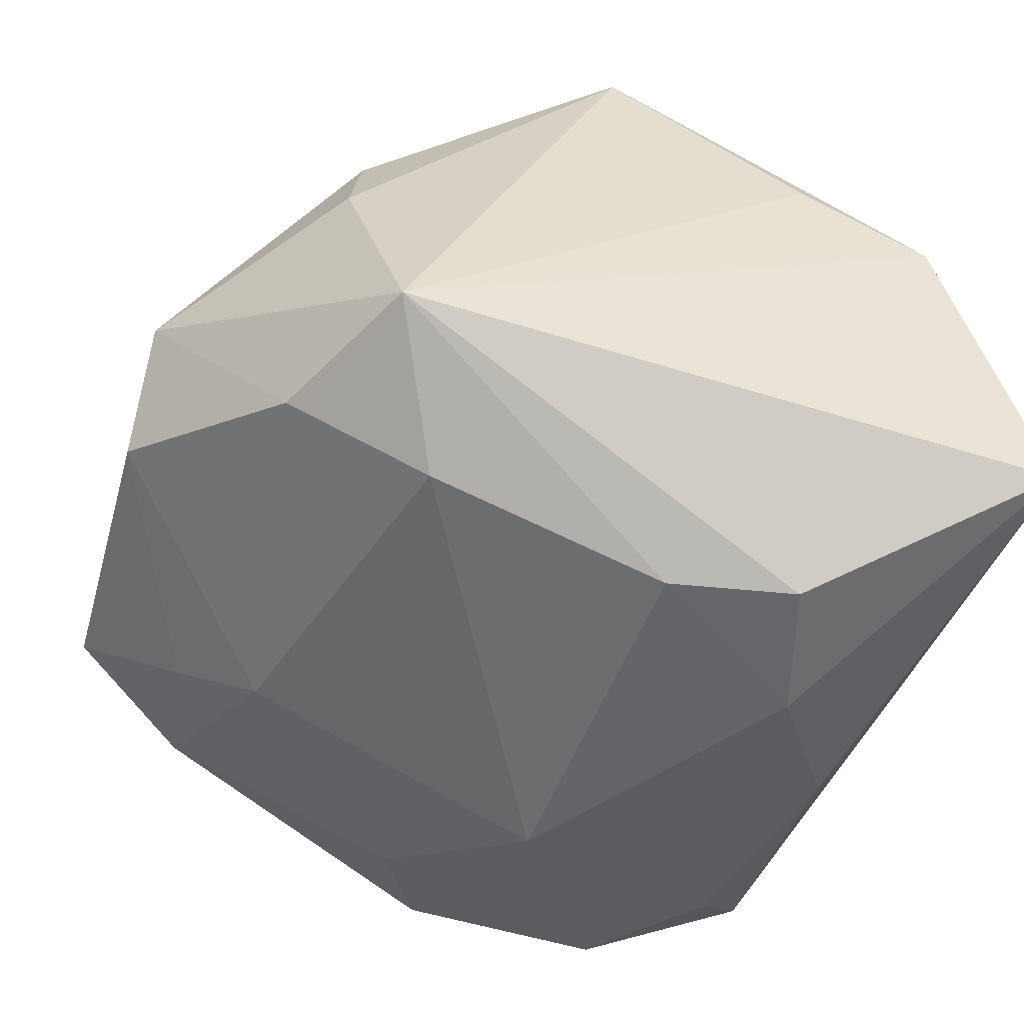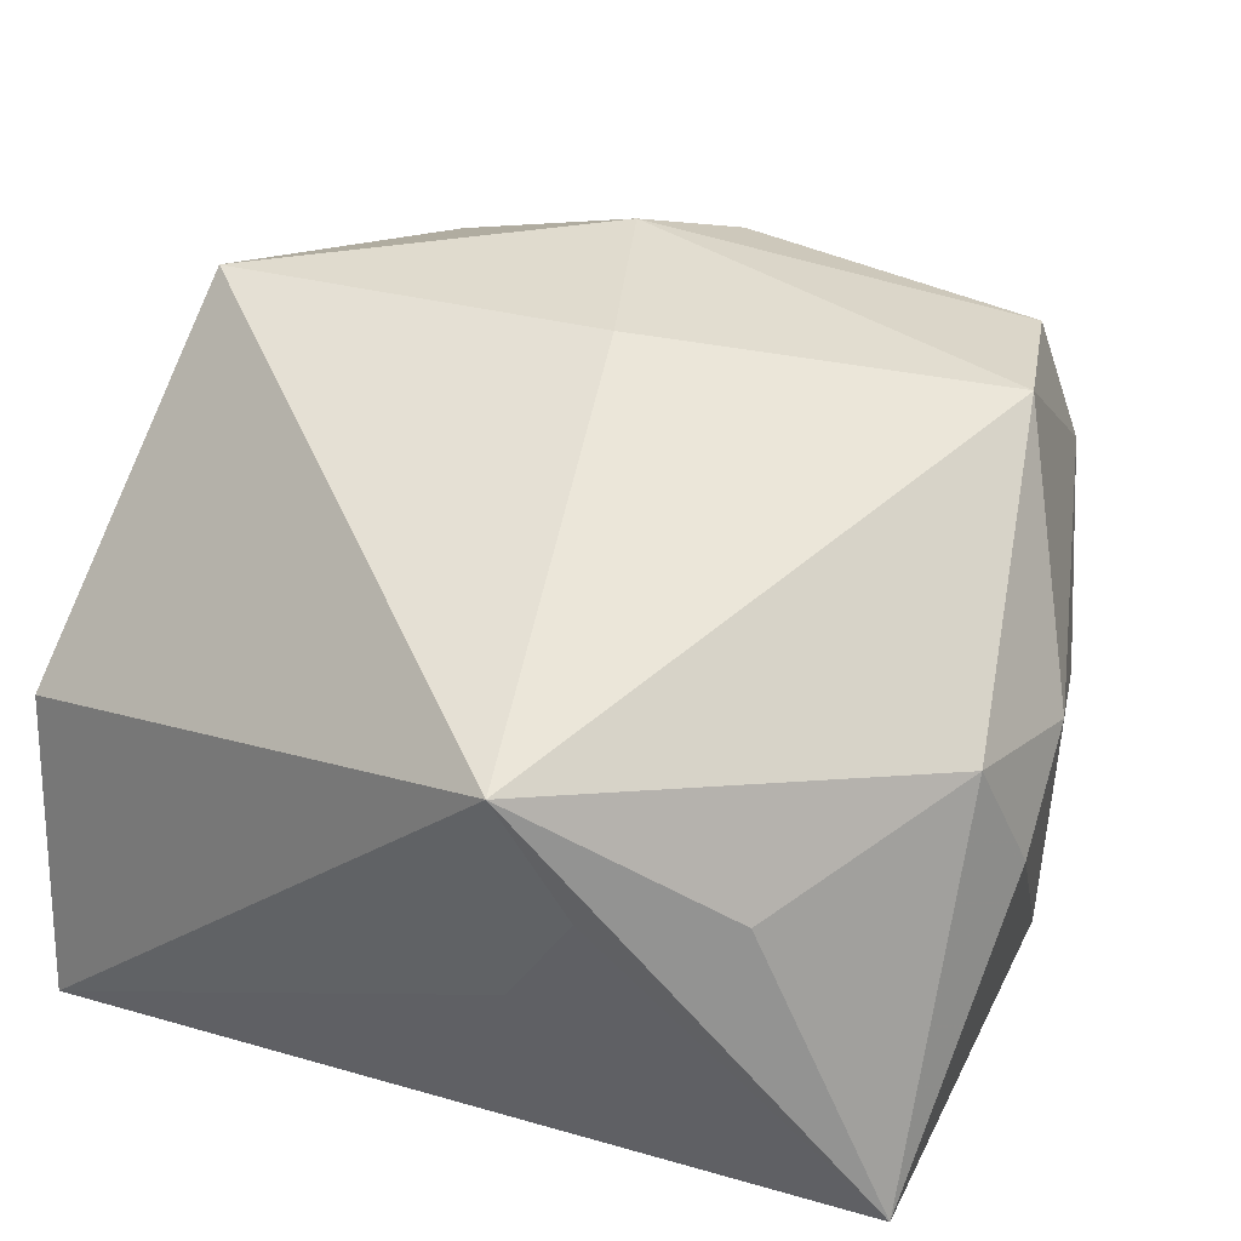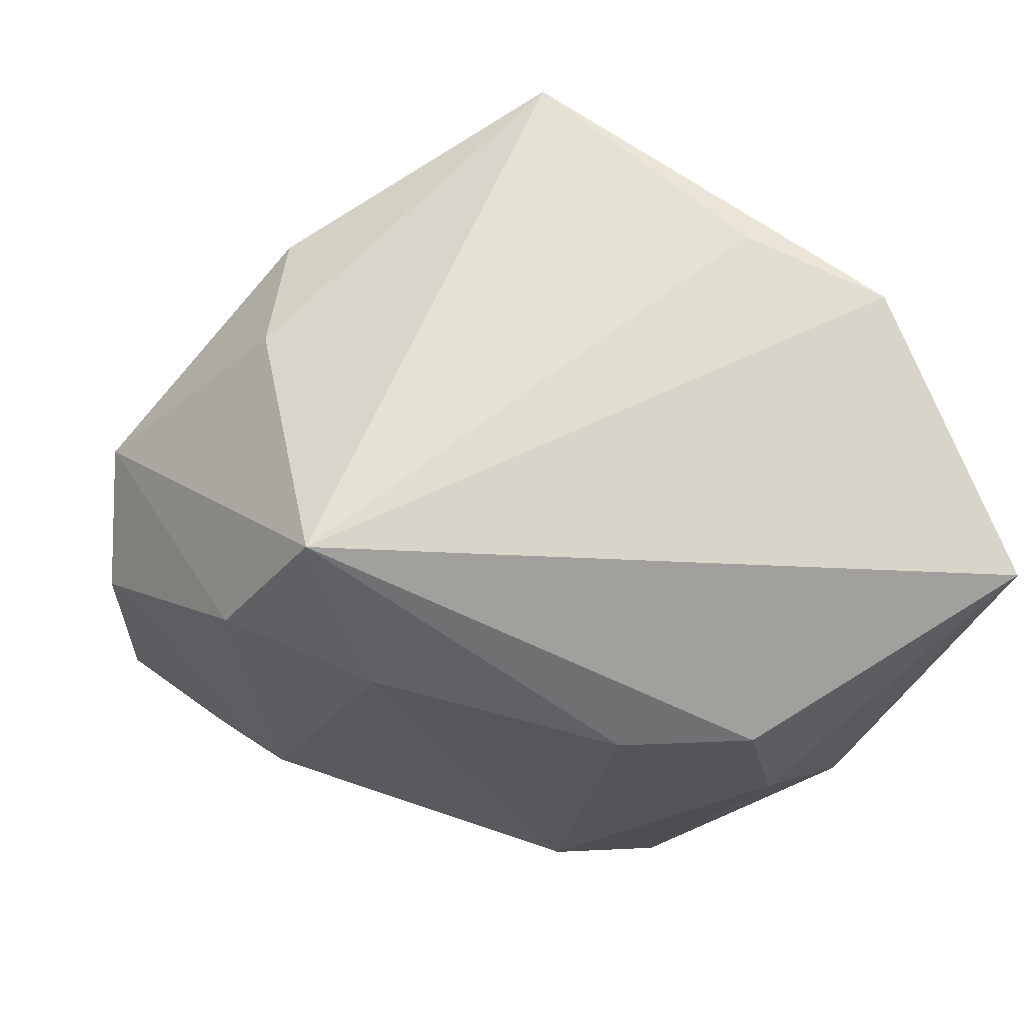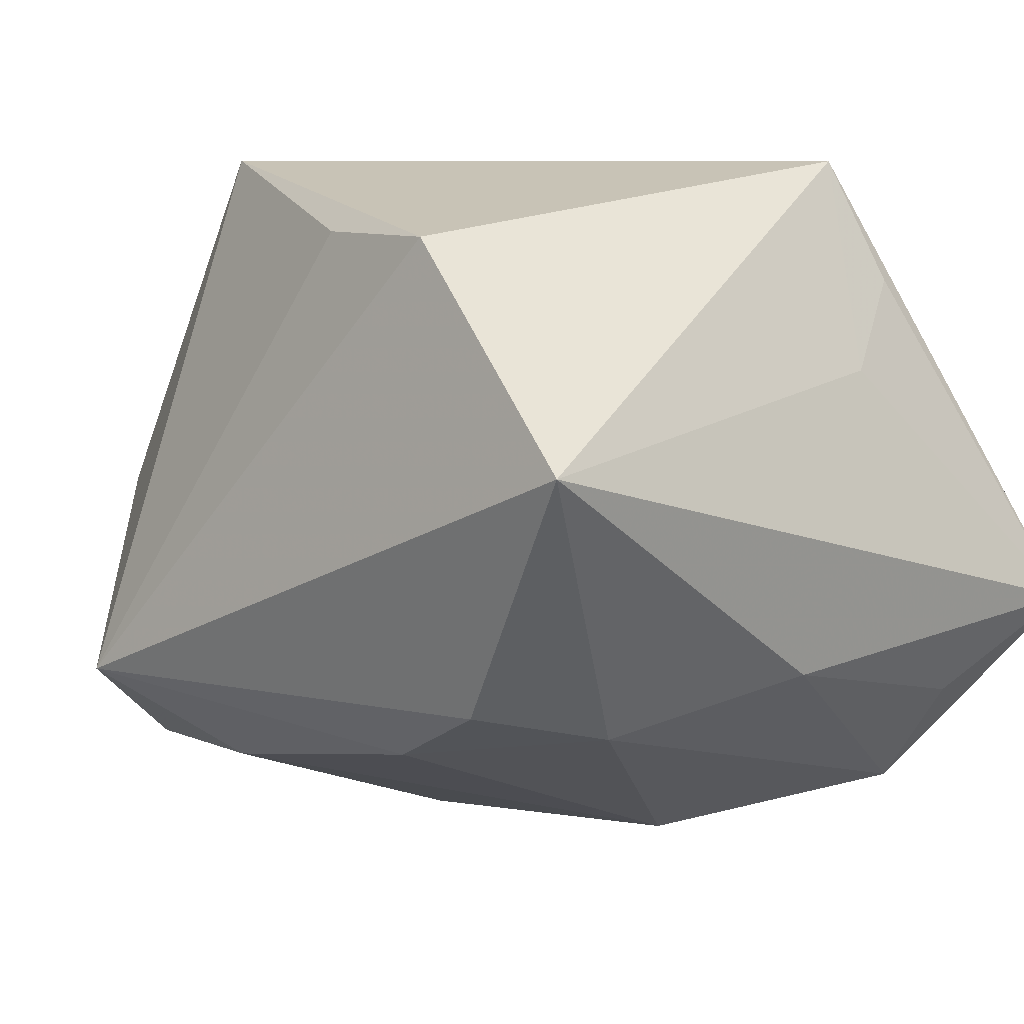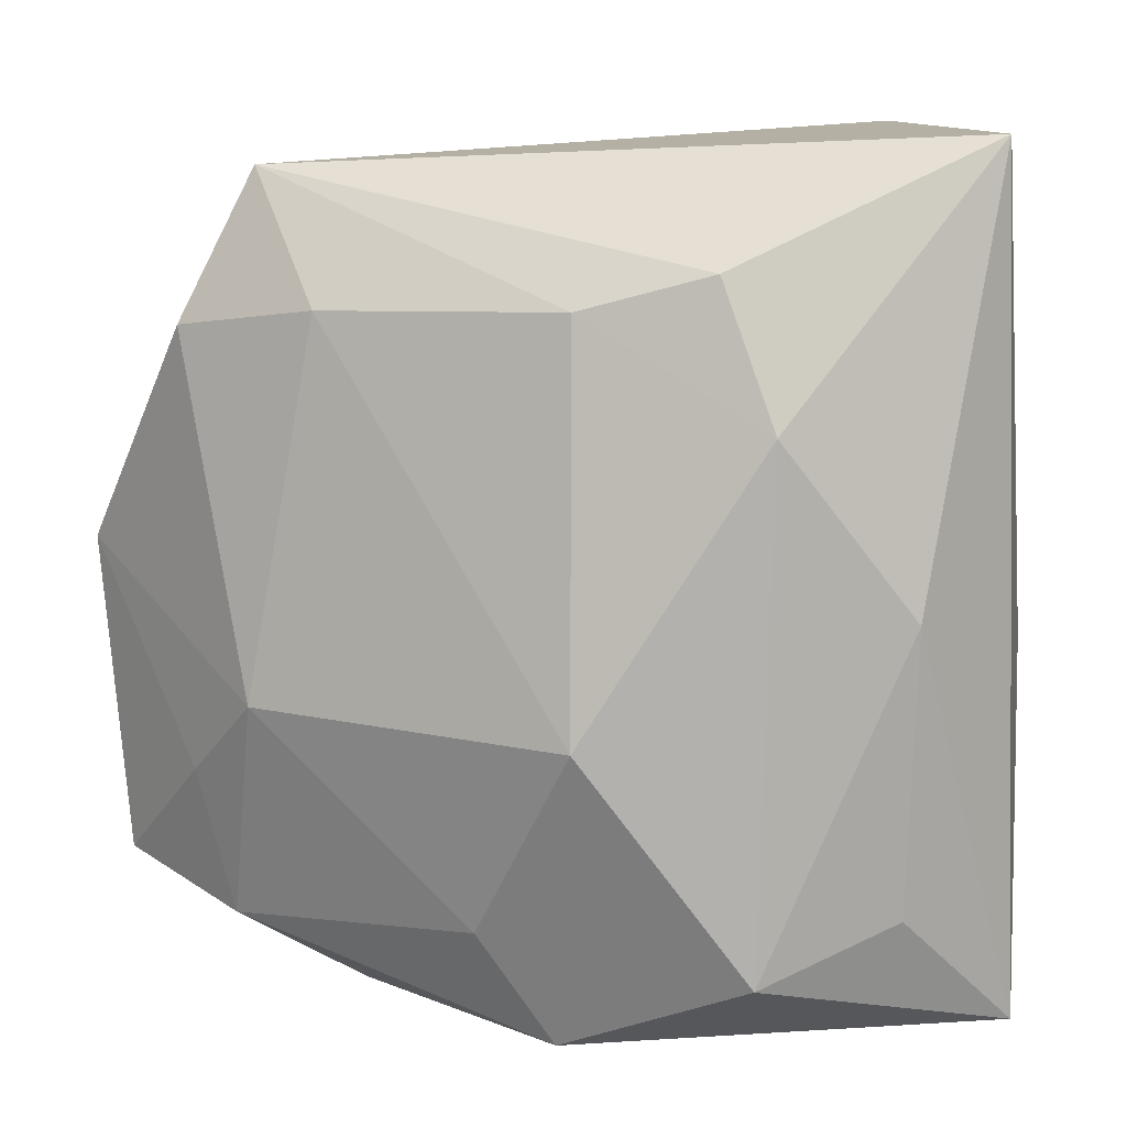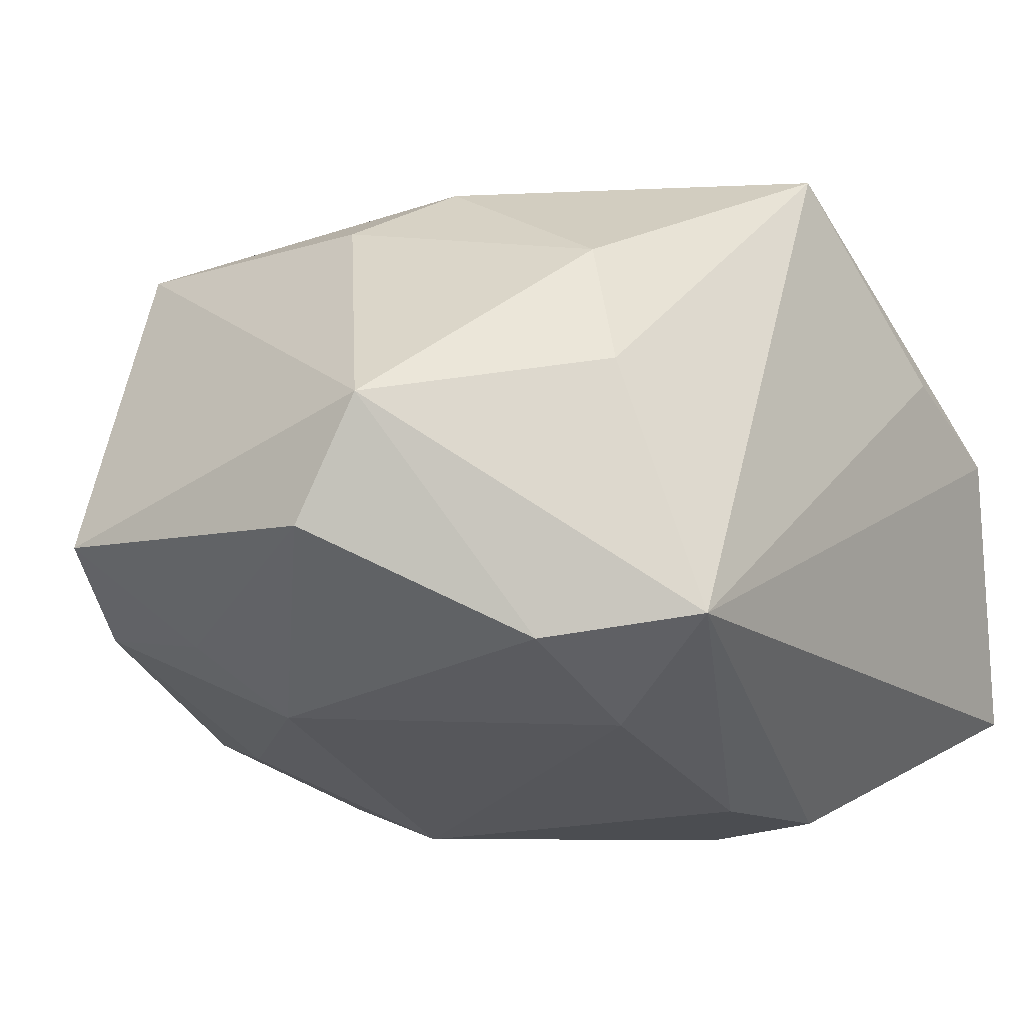
<metadata>
{"format":"obj","ext":"obj","renderer":"f3d","projection":"perspective","resolution":1024,"background":"white","views":[{"elev":-51.6,"azim":159.8,"up":"+Z"},{"elev":51.2,"azim":-68.8,"up":"+Z"},{"elev":-24.0,"azim":172.0,"up":"+Z"},{"elev":-22.4,"azim":-135.1,"up":"+Z"},{"elev":2.1,"azim":-169.0,"up":"+Y"},{"elev":-16.0,"azim":122.3,"up":"+Z"}]}
</metadata>
<code>
v -0.01033 -0.03273 0.006986
v 0.0348 -0.02069 -0.006614
v -0.02037 0.03356 0.005388
v 0.03706 0.008089 0.0006279
v 0.02574 0.0236 0.003649
v -0.01 0.03307 0.01007
v -0.03024 -0.004832 0.004569
v -0.03024 -0.03113 -0.007504
v -0.03024 0.02996 -0.01534
v -0.002273 0.01779 -0.02582
v 0.02232 0.02896 -0.01576
v 0.02757 0.0177 -0.01728
v -0.01115 -0.02917 0.01612
v -0.01204 0.02017 -0.02576
v -0.02327 -0.02312 -0.01596
v 0.02415 -0.0224 0.0196
v 0.02411 0.02078 0.01342
v 0.01673 -0.02983 -0.007005
v -0.002203 -0.01121 -0.02582
v -0.001732 -0.03231 0.01134
v 0.02747 -0.01399 -0.01404
v 0.005884 -0.02438 -0.01873
v 0.02398 -0.02614 0.009453
v 0.0243 -0.0268 -0.001978
v -0.02903 -0.003771 0.02361
v -0.02534 -0.01922 0.01322
v 0.00568 0.001743 0.02729
v -0.02468 -0.002797 -0.01991
v 0.02513 -0.02457 -0.01179
v 0.005119 0.0301 0.02371
v 0.0164 0.01832 -0.02188
v 0.0267 -7.04e-06 0.01832
v 0.03676 0.002631 -0.008728
v -0.01371 -0.02746 -0.02032
v -0.02978 -0.009422 0.01448
v 0.02186 -0.008984 -0.01932
v 0.0007191 -0.03254 -0.01588
v -0.01579 0.009539 -0.02581
v 0.01307 -0.0245 0.02445
v 0.02071 0.005923 0.02246
f 28 8 9
f 11 6 30
f 11 14 9
f 10 31 19
f 10 11 31
f 14 11 10
f 38 28 9
f 9 14 38
f 19 34 38
f 38 34 28
f 38 10 19
f 14 10 38
f 30 6 3
f 3 11 9
f 6 11 3
f 4 11 5
f 5 11 30
f 31 11 12
f 12 11 4
f 8 28 15
f 15 34 8
f 28 34 15
f 25 3 9
f 30 3 25
f 25 13 39
f 27 30 25
f 25 39 27
f 1 13 8
f 17 5 30
f 17 32 4
f 4 5 17
f 33 12 4
f 8 13 26
f 26 25 8
f 13 25 26
f 9 8 7
f 7 25 9
f 39 13 20
f 13 1 20
f 40 17 30
f 32 17 40
f 40 30 27
f 27 39 40
f 36 22 19
f 19 31 36
f 31 12 36
f 12 33 36
f 36 33 21
f 8 25 35
f 35 7 8
f 25 7 35
f 21 33 2
f 2 33 4
f 2 18 29
f 21 2 29
f 29 36 21
f 22 36 29
f 39 20 23
f 20 18 23
f 22 29 37
f 37 29 18
f 37 34 19
f 19 22 37
f 8 34 37
f 37 1 8
f 37 20 1
f 37 18 20
f 24 18 2
f 2 23 24
f 24 23 18
f 39 23 16
f 16 40 39
f 32 40 16
f 16 23 2
f 4 32 16
f 16 2 4

</code>
